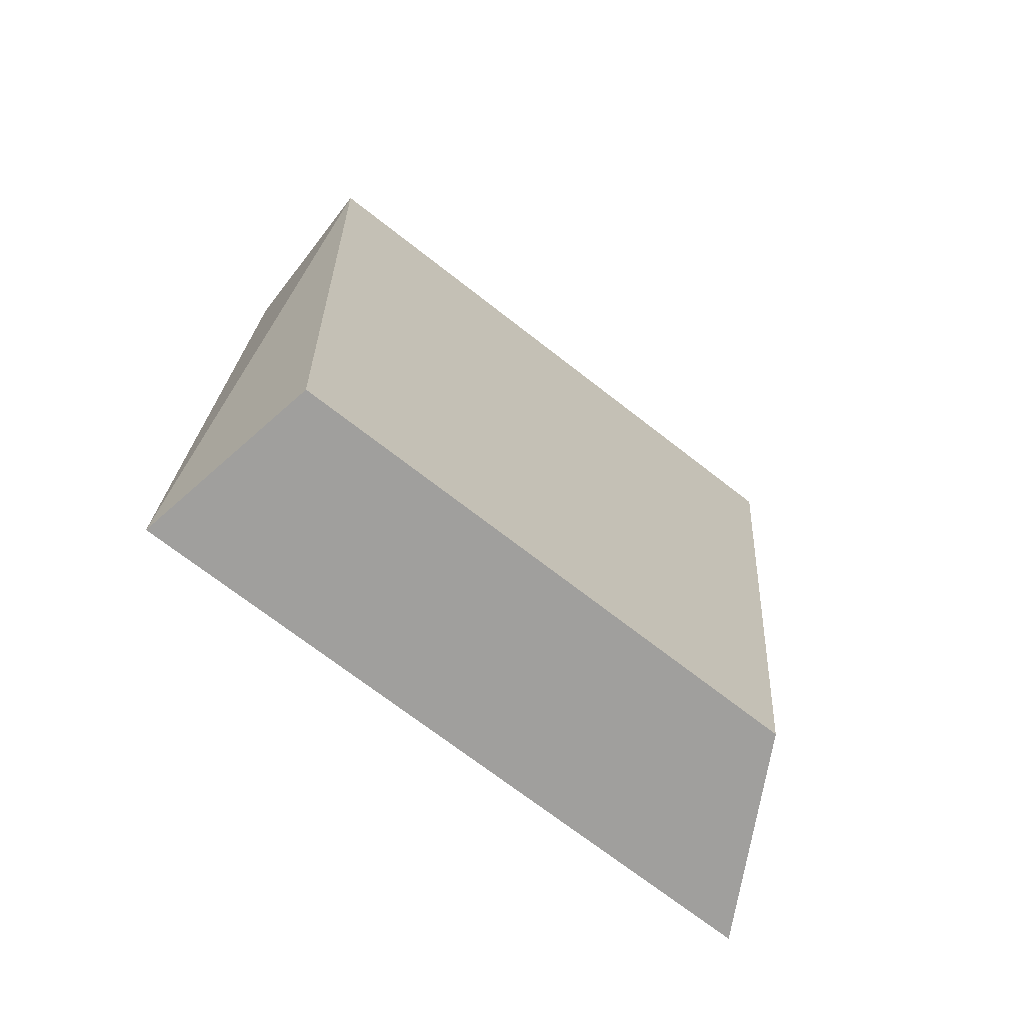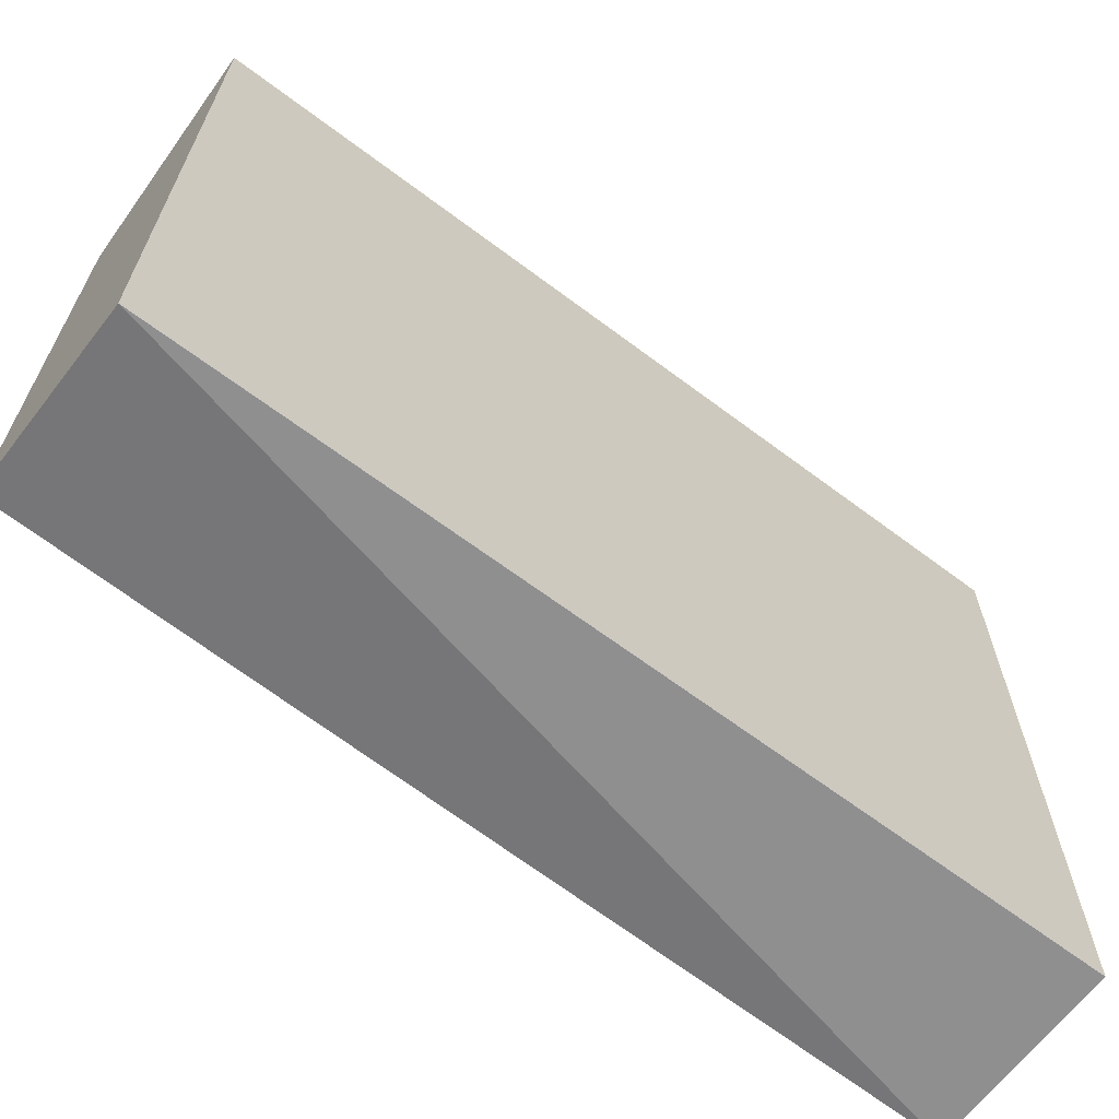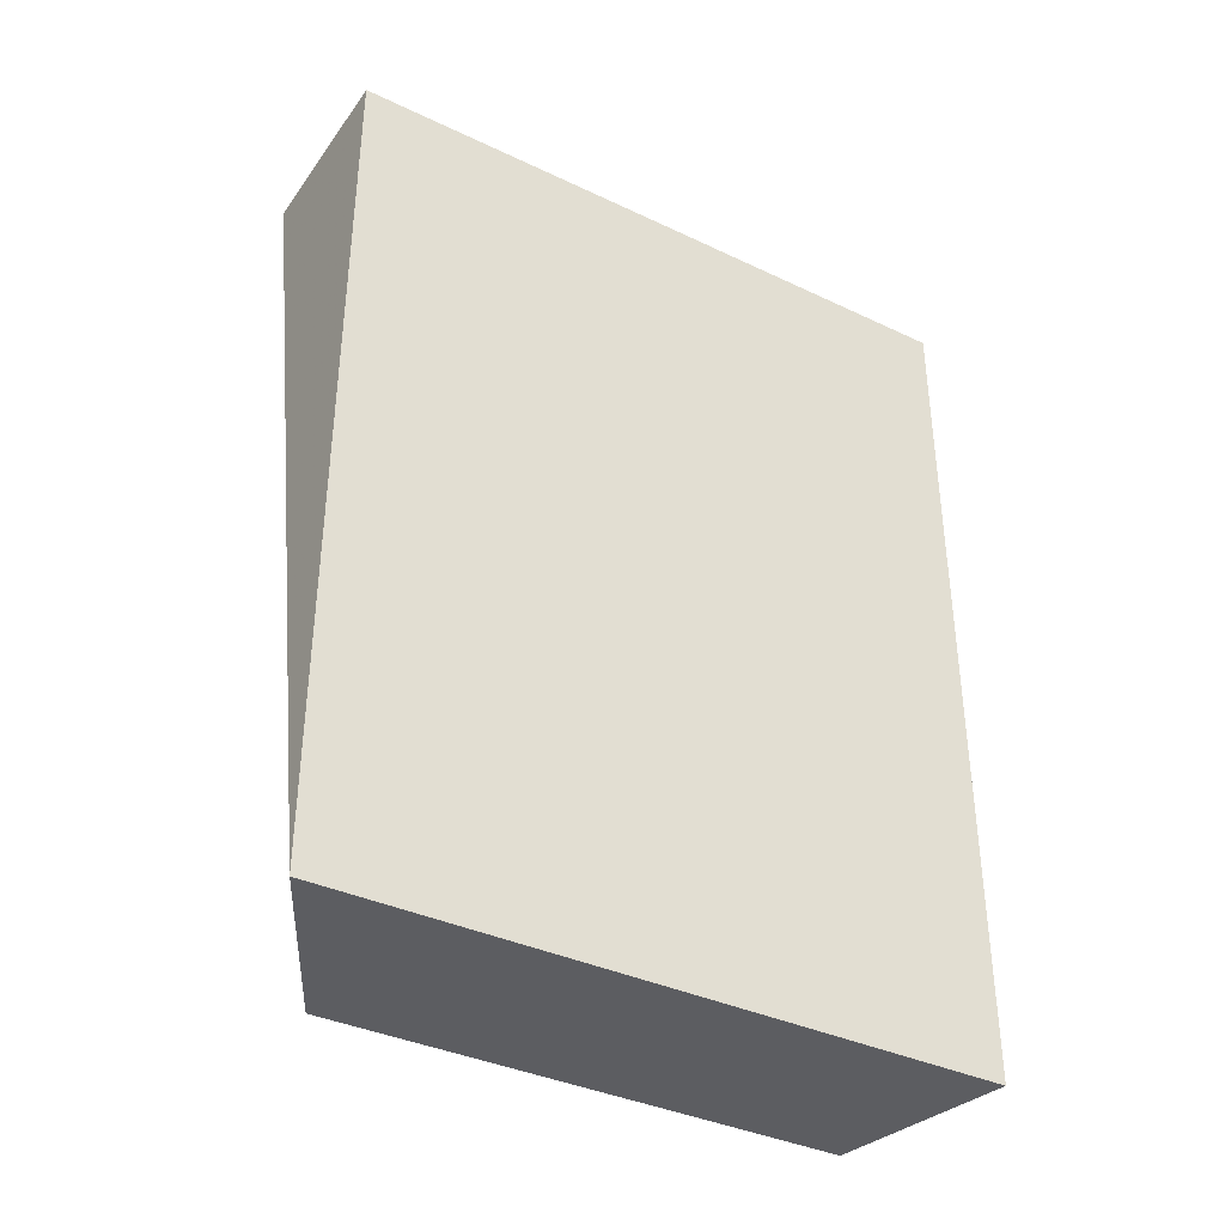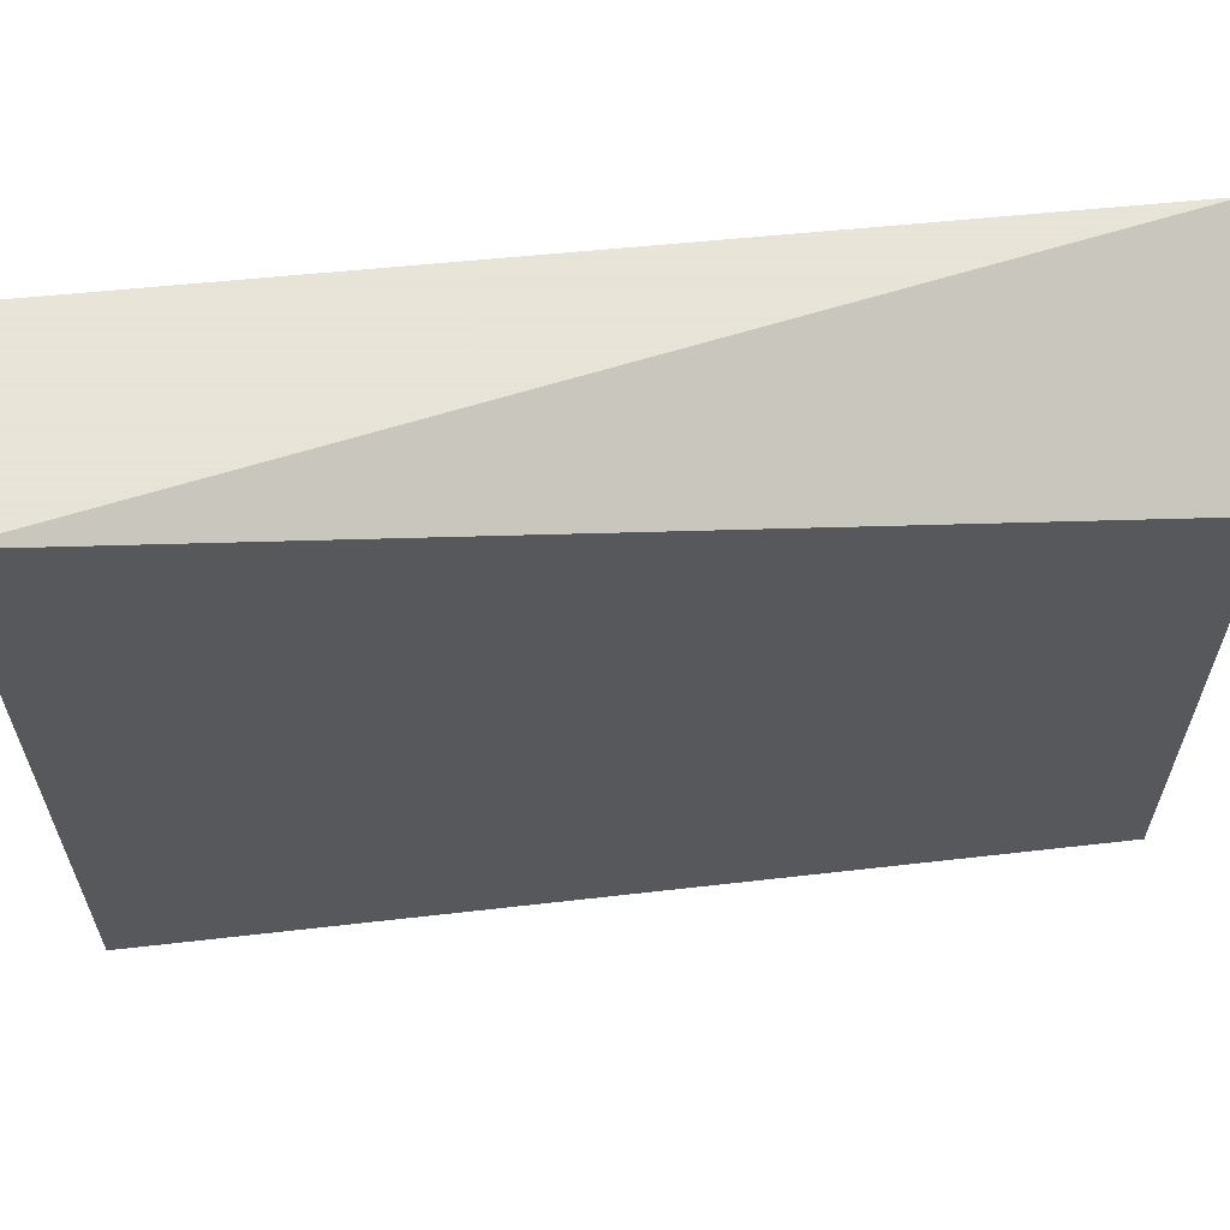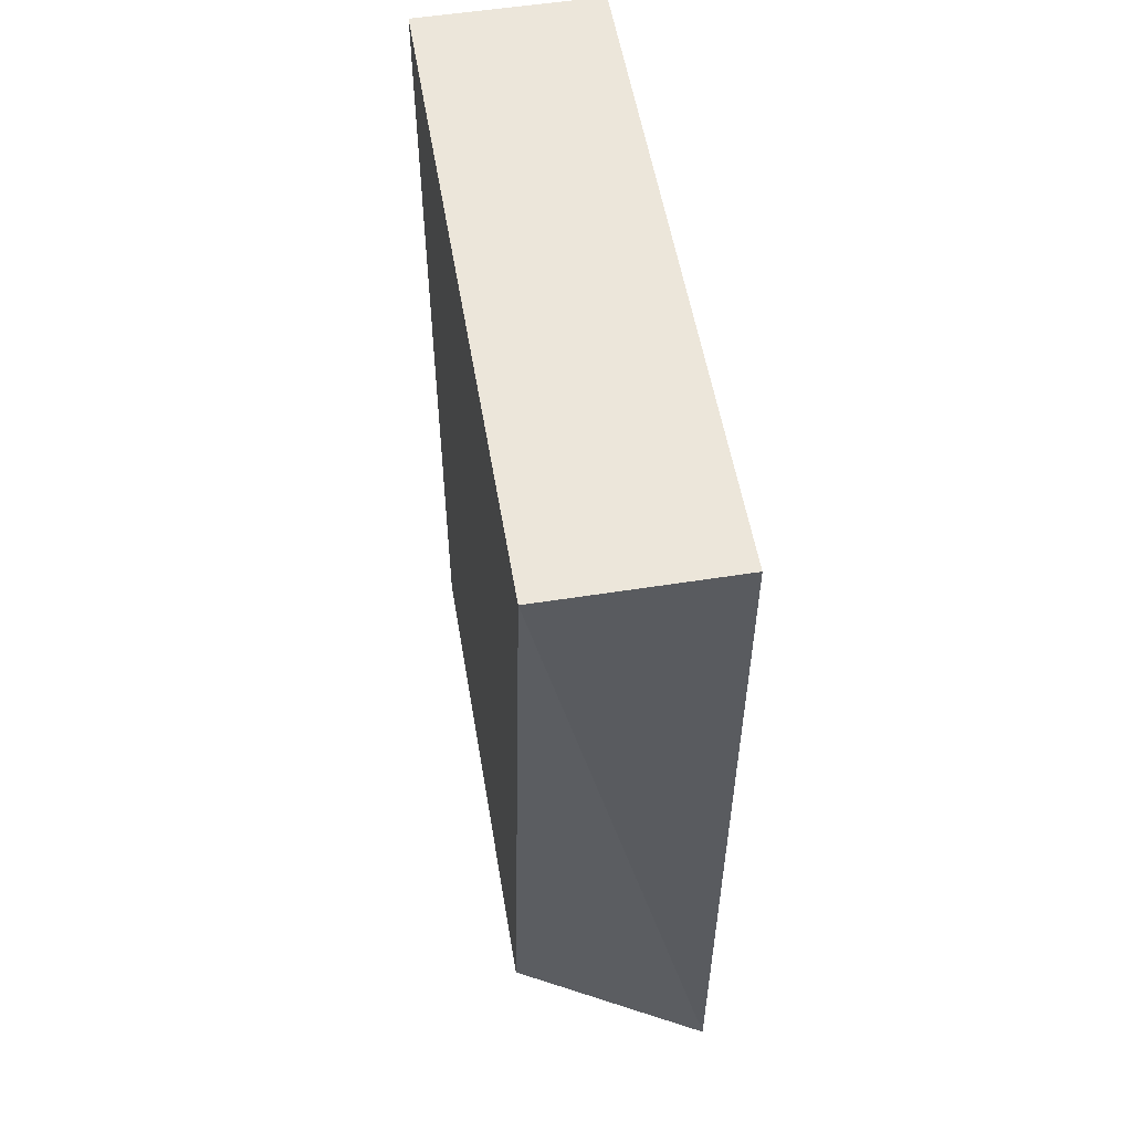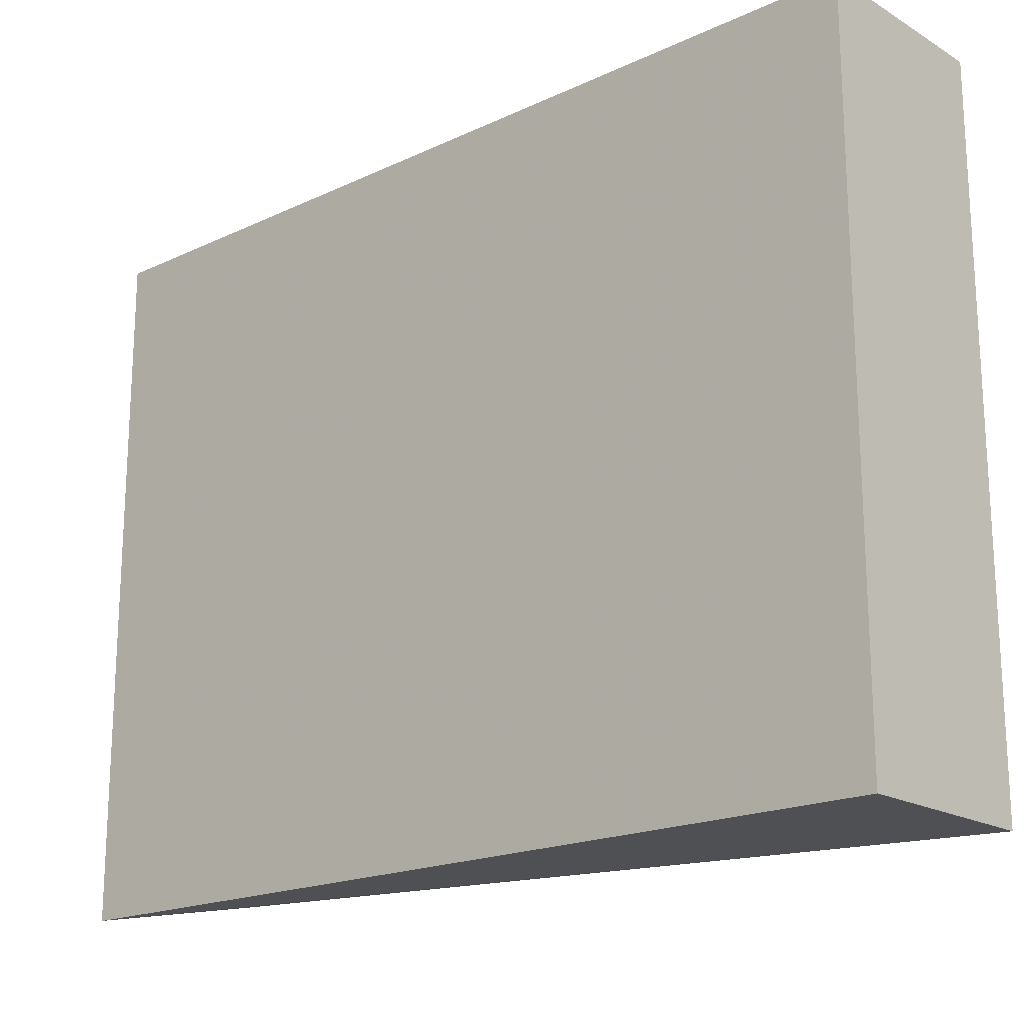
<metadata>
{"format":"obj","ext":"obj","renderer":"f3d","projection":"perspective","resolution":1024,"background":"white","views":[{"elev":-71.3,"azim":-127.9,"up":"+Y"},{"elev":-65.4,"azim":52.9,"up":"+Z"},{"elev":-37.1,"azim":58.6,"up":"+Y"},{"elev":61.4,"azim":-95.8,"up":"+Z"},{"elev":54.6,"azim":-9.5,"up":"+Y"},{"elev":-18.7,"azim":131.7,"up":"+Z"}]}
</metadata>
<code>
v 0.0009091 0.08 0.025
v 0.0009091 0.02091 0.025
v 0.0009091 0.08 -0.02045
v -0.01182 0.08 -0.02045
v -0.01182 0.08 0.025
v 0.0009091 0.02091 -0.02045
v -0.012 0.02091 -0.018
v -0.012 0.02091 0.018
f 1 2 3
f 1 3 4
f 5 2 1
f 5 1 4
f 6 3 2
f 6 4 3
f 7 5 4
f 7 4 6
f 7 6 2
f 8 7 2
f 8 2 5
f 8 5 7

</code>
